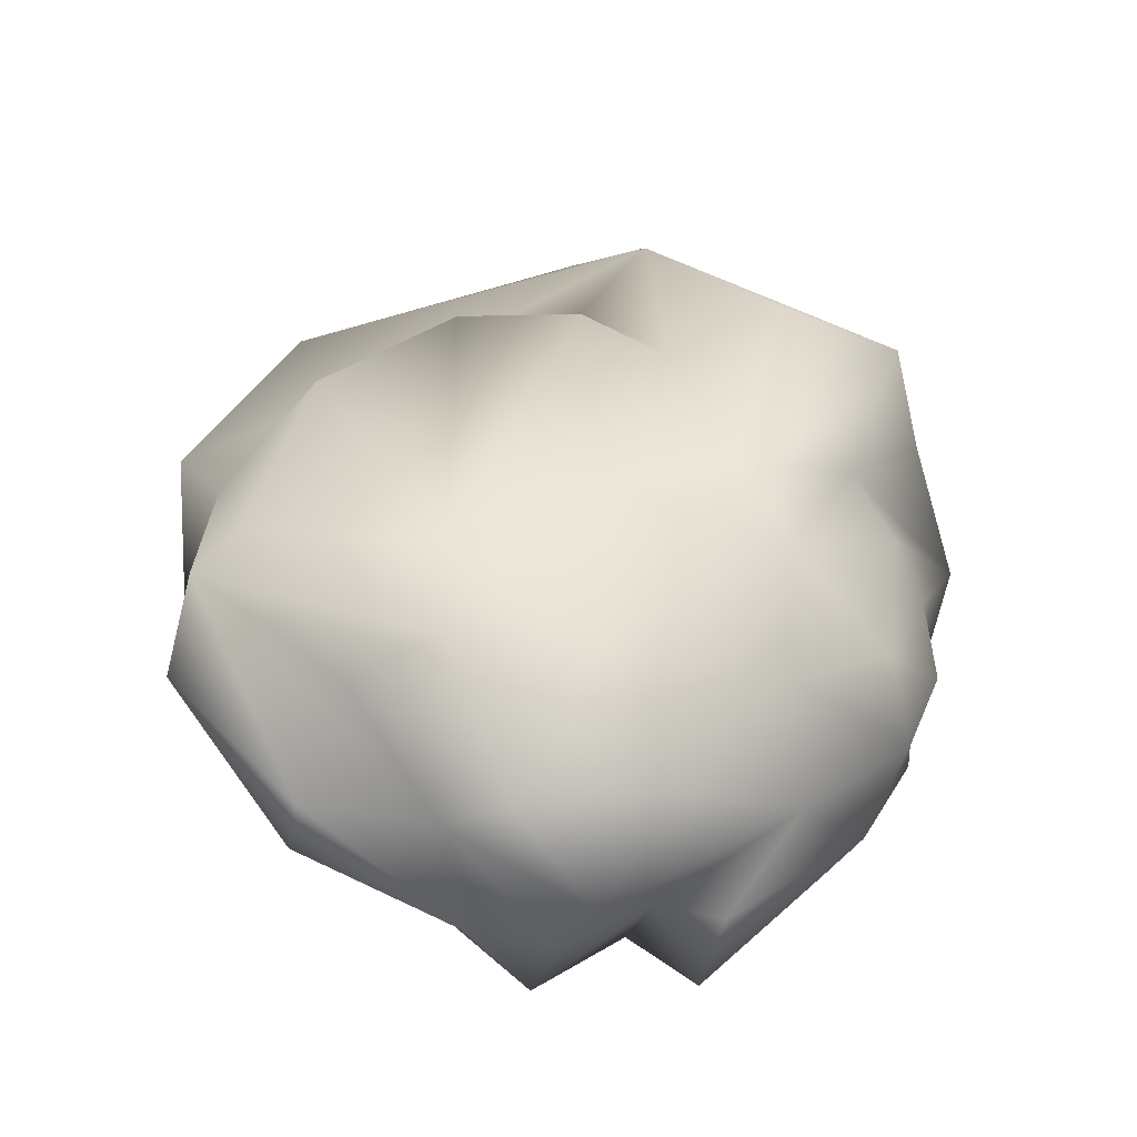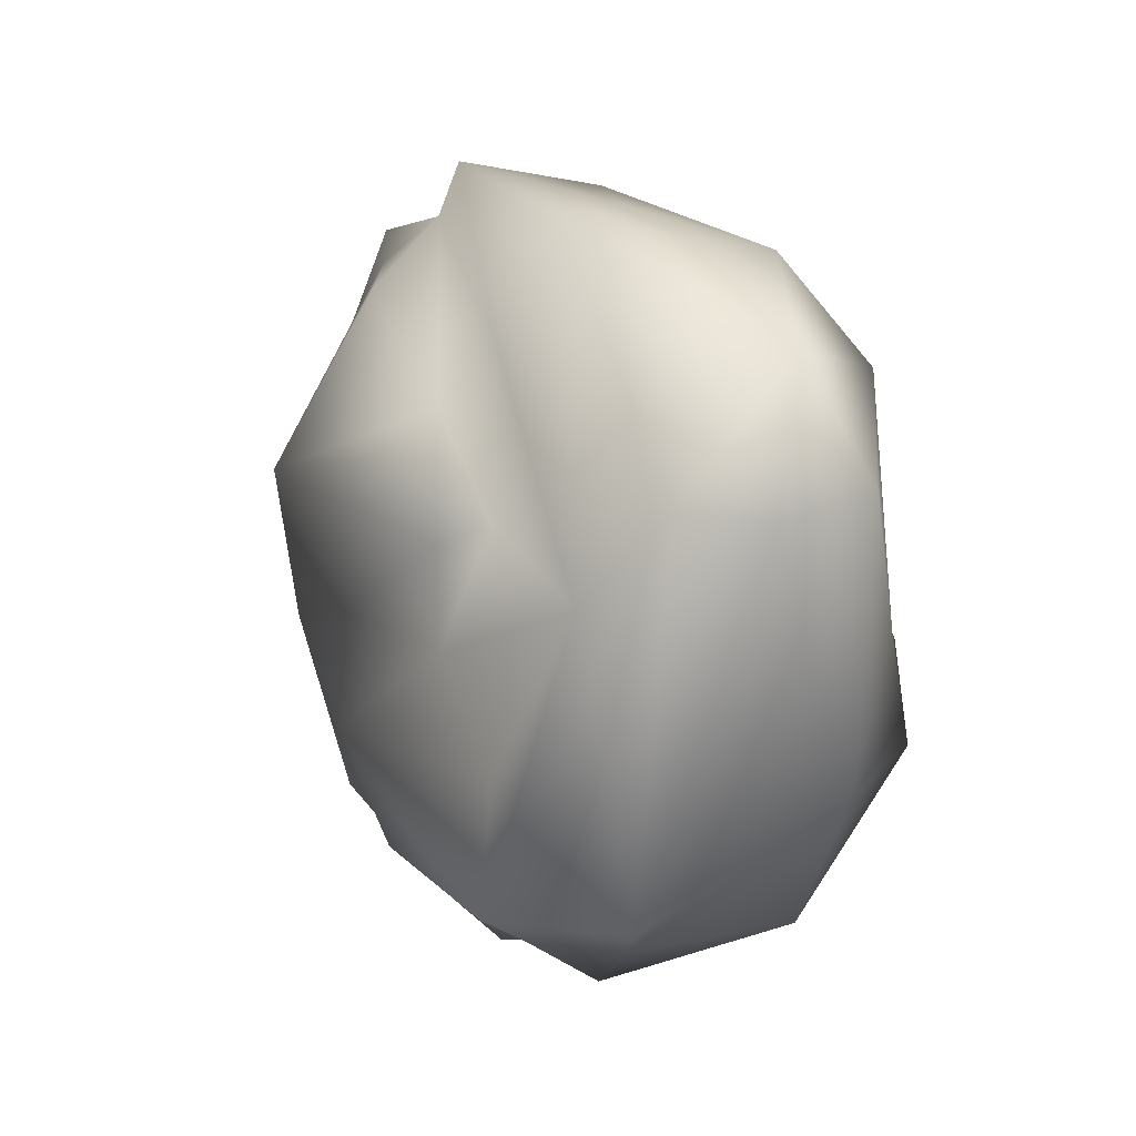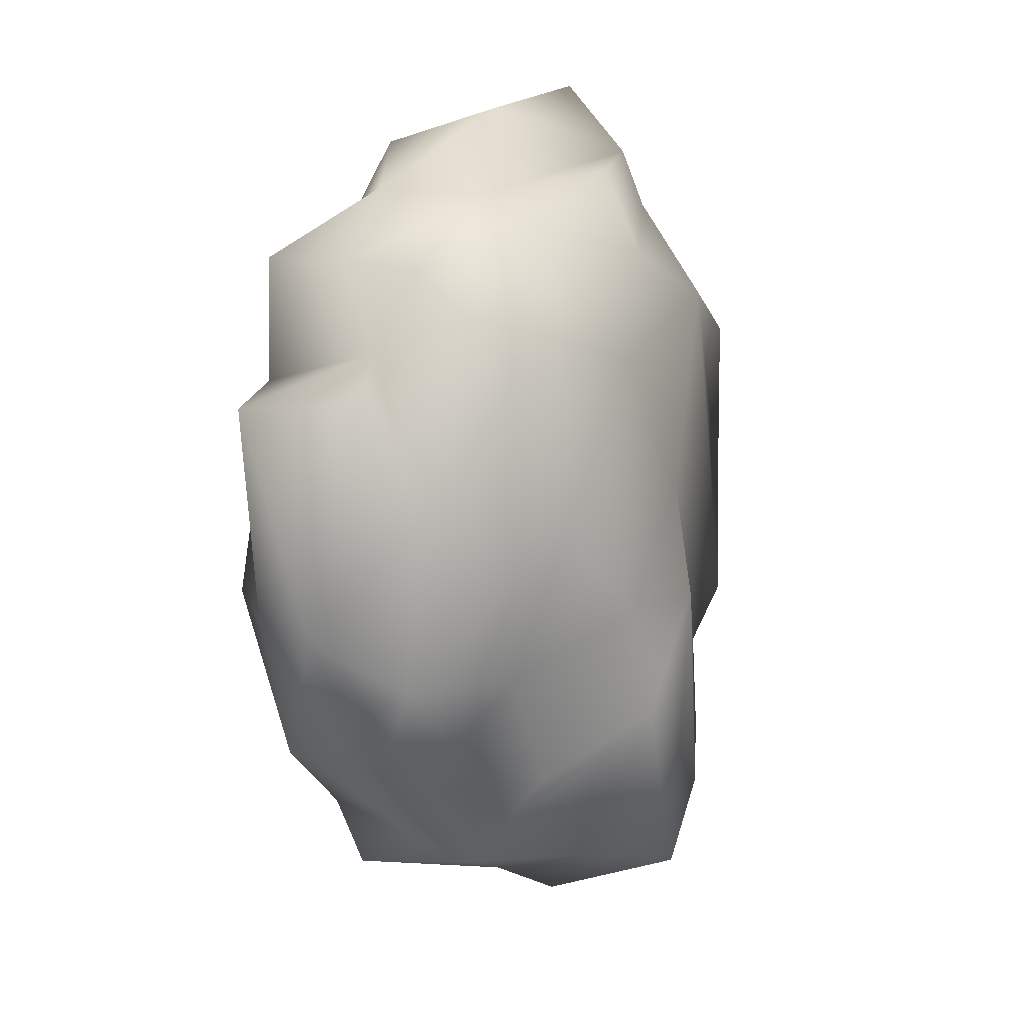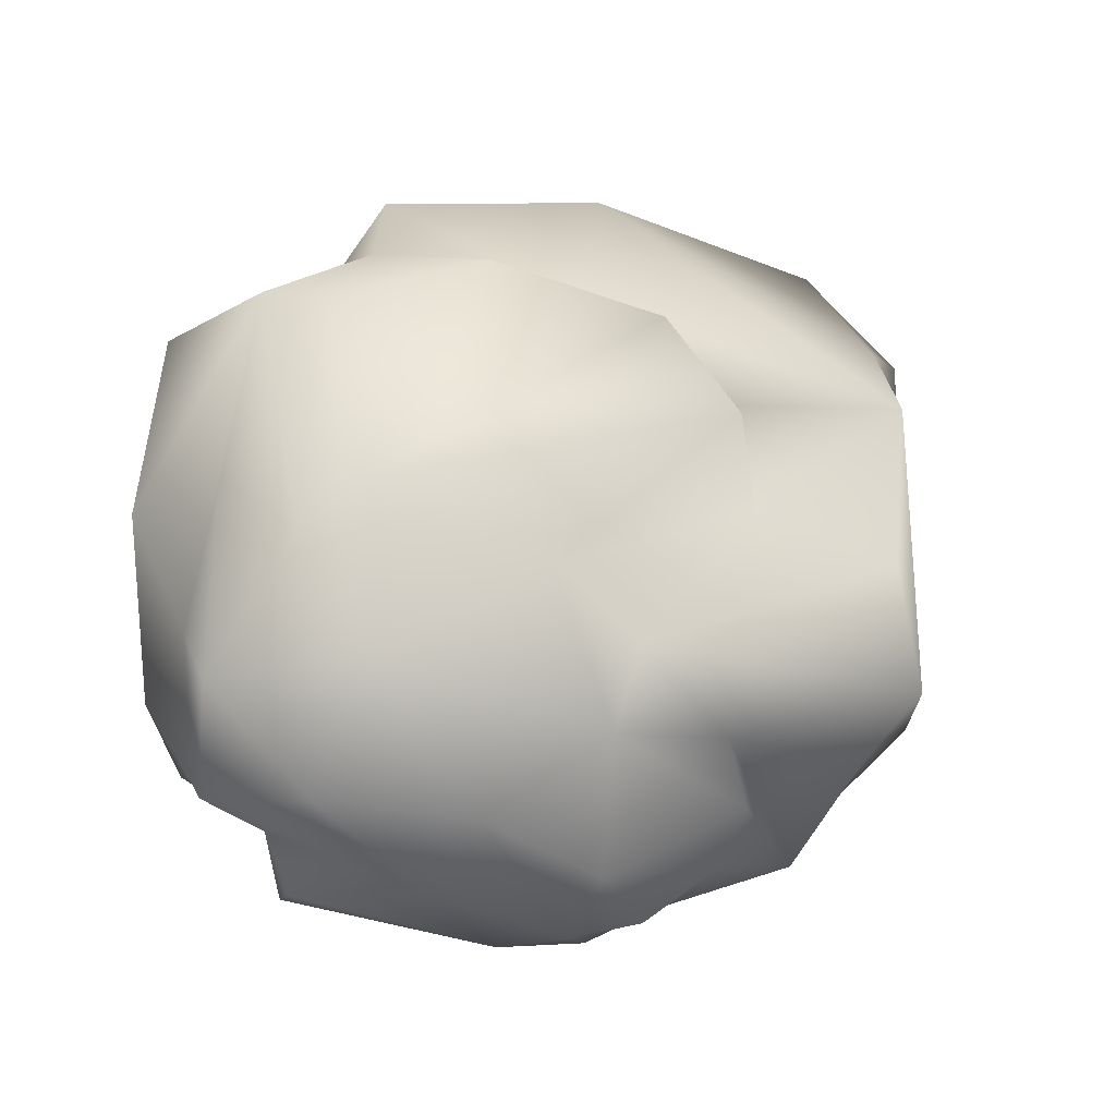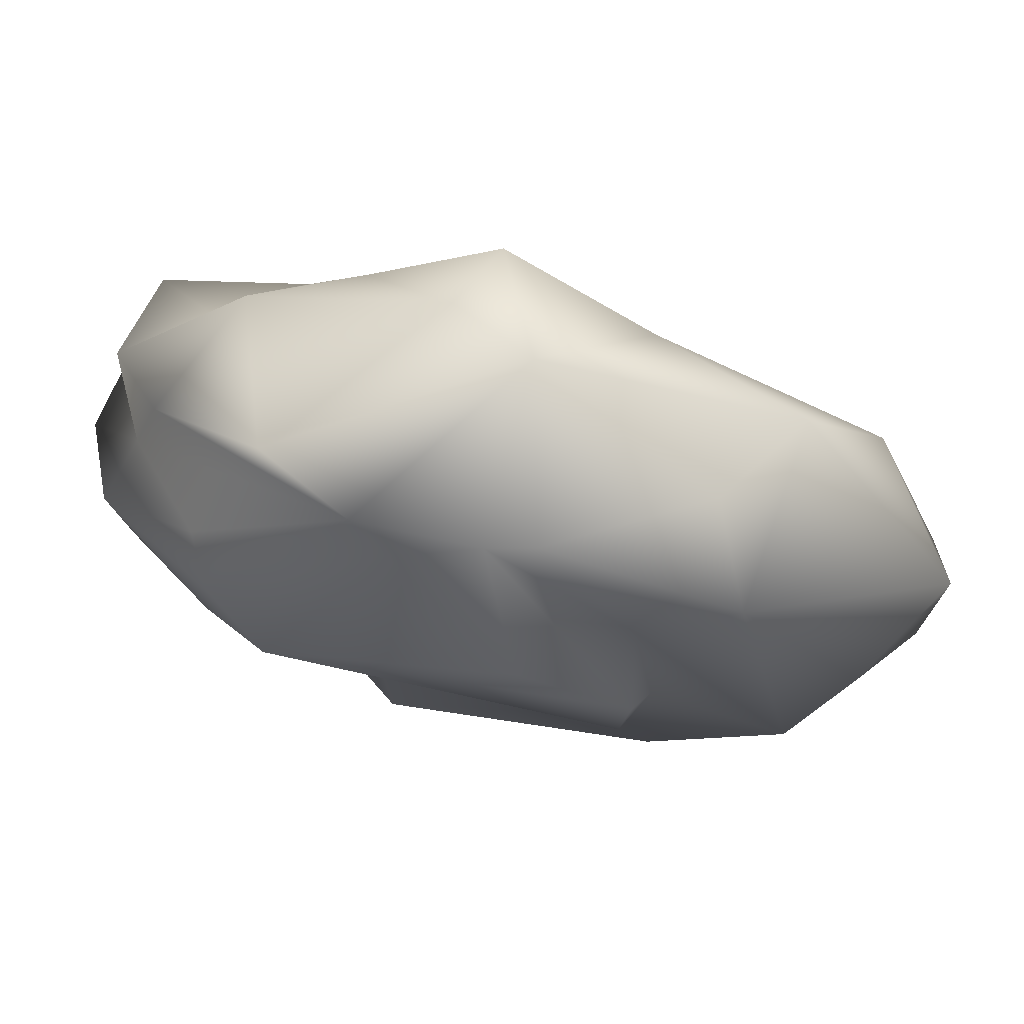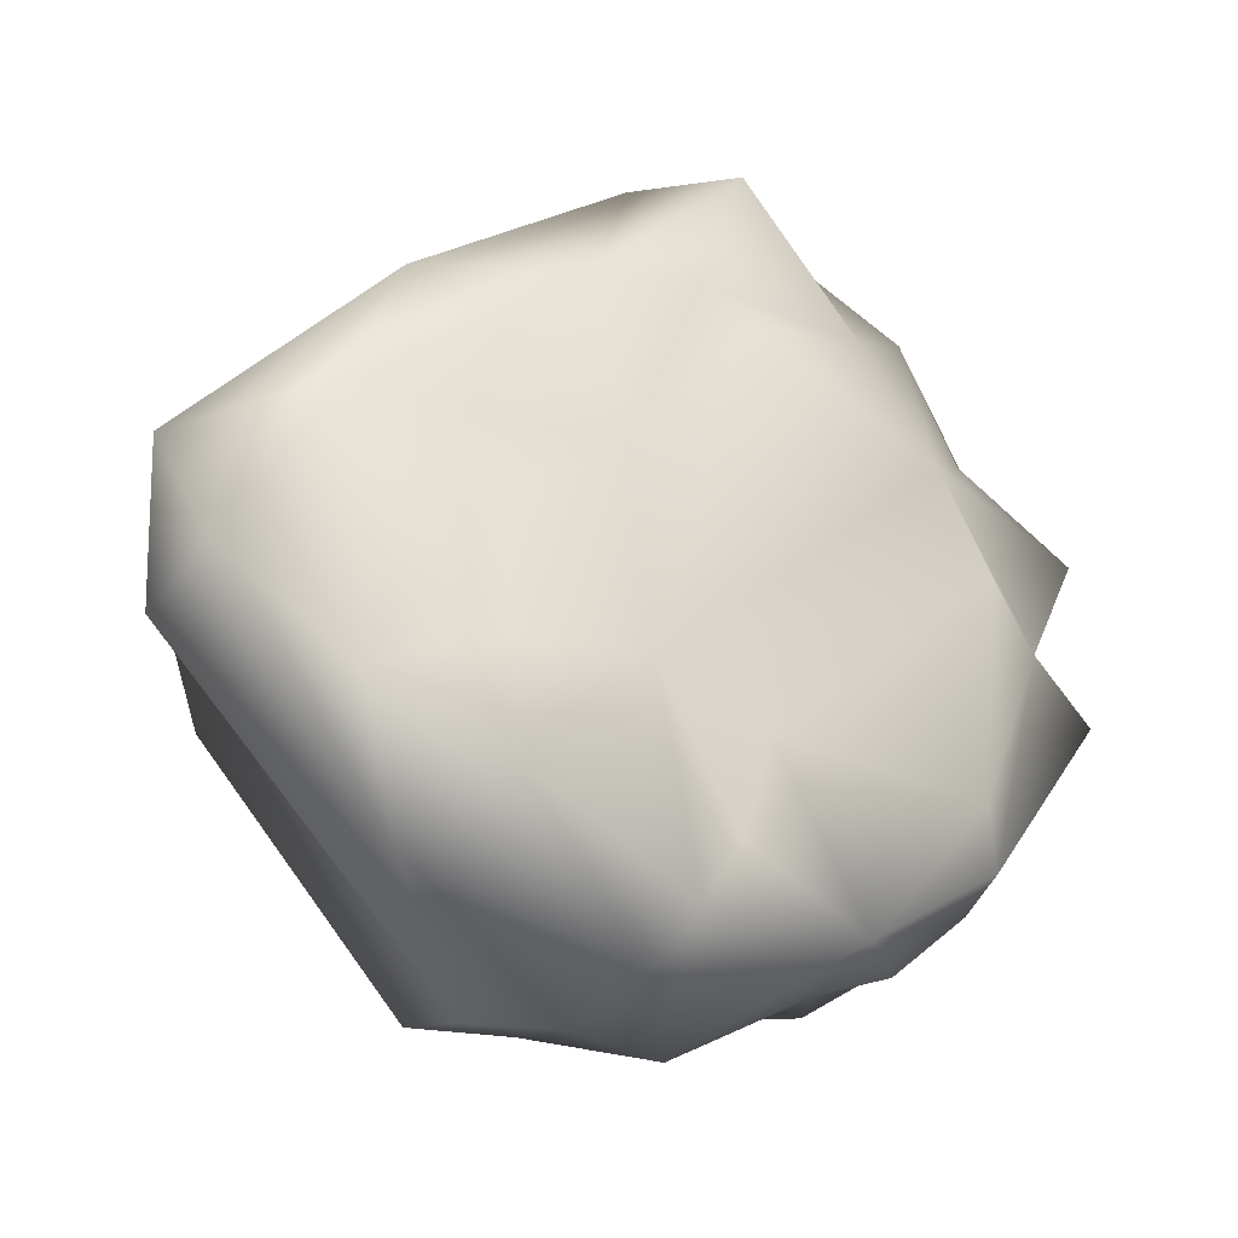
<metadata>
{"format":"obj","ext":"obj","renderer":"f3d","projection":"perspective","resolution":1024,"background":"white","views":[{"elev":59.3,"azim":83.9,"up":"+Y"},{"elev":-13.2,"azim":-97.8,"up":"+Z"},{"elev":-26.4,"azim":118.7,"up":"+Z"},{"elev":76.2,"azim":139.0,"up":"+Y"},{"elev":73.0,"azim":-150.7,"up":"+Z"},{"elev":-14.8,"azim":-19.5,"up":"+Z"}]}
</metadata>
<code>
g snowfield_Stone_07
v 35.94 7.457 11.87
v 29.68 13.78 13.03
v 26.59 13.05 23.86
v 6.166 15.15 31.21
v 19.55 19.77 19.43
v 17.91 22.03 11.34
v 24.66 1.243 25.51
v 29.51 1.215 15.71
v 37.71 -1.88 7.091
v 24.19 -6.296 12.72
v 17.78 -6.389 22.1
v 7.835 -4.217 32.54
v 14.82 14.08 33.4
v -0.3894 -2.821 33.76
v -3.831 11.44 28.92
v 32.83 -4.649 -1.191
v 35.15 7.101 -2.996
v 37.99 -3.819 -6.563
v 37.1 5.812 4.889
v 37.44 11.91 1.776
v -8.002 10.15 32.22
v -17.82 -2.56 25.17
v -23.88 4.077 21.74
v 31.08 18.66 7.62
v 30.78 17.8 -5.365
v 28.31 7.026 -15.71
v 19.81 21.49 -0.3997
v 36.81 6.733 -8.405
v 26.4 -4.079 -22.1
v 37.99 -3.819 -6.563
v 27.01 -8.522 -19.48
v 32.83 -4.649 -1.191
v 14.36 -13.62 -25.76
v 24.49 -12.23 -15.05
v 6.123 -15.04 -11.67
v 27.88 -7.84 3.607
v 2.411 -18.75 -20.2
v -0.3684 -18.37 -24.66
v -3.219 -16.53 -7.137
v -15.75 -24.22 -16.89
v -4.042 -17.72 -29.46
v -22.13 -18.02 -21.97
v -25.31 -20.7 -10.39
v -34.97 -17.38 -2.087
v -26.78 -19.43 9.818
v -15.07 -18.17 2.698
v -3.994 -13.38 9.233
v -15.56 -23.47 -8.369
v -6.339 -13.53 22.45
v 5.338 -13.8 19.84
v 24.19 -6.296 12.72
v 2.46 -11.34 23.43
v 17.78 -6.389 22.1
v 6.457 -10.12 33.04
v -4.042 -17.72 -29.46
v -4.999 -4.155 -31.93
v 2.471 -2.851 -33.76
v -0.3684 -18.37 -24.66
v 14.36 -13.62 -25.76
v -22.13 -18.02 -21.97
v -6.667 4.027 -31.55
v 1.706 14.33 -23.2
v 2.984 4.523 -27.91
v 8.795 16.15 -17.03
v 16.57 8.999 -24.72
v 21.58 16.58 -15.2
v 21.27 2.197 -26.2
v 16.01 3.56 -29.3
v 13.18 -5.434 -28.84
v 7.246 0.942 -29.99
v 2.541 18.76 -13.34
v 3.547 18.21 -3.42
v -13.38 11.75 -10.07
v -20.03 8.476 -21.1
v -31.38 3.741 -10.49
v 10.9 24.22 10.56
v -18.09 12.49 -2.951
v -18.9 12.53 7.721
v -10.02 17.27 19.93
v 2.753 15.41 27.21
v -16.26 7.969 14.18
v -19.14 8.394 -1.379
v -34.93 -2.629 -4.148
v -37.99 -11.22 7.256
v -20.88 -13.49 20.98
v -26.78 -19.43 9.818
v -6.339 -13.53 22.45
v -37.71 -9.438 -5.282
v -13.37 -3.193 -31.55
v -34.97 -17.38 -2.087
v 6.457 -10.12 33.04
v -34.97 -17.38 -2.087
v -14.07 8.521 -30.61
v 6.457 -10.12 33.04
v 20.35 -3.741 -26.91
v 27.88 -7.84 3.607
f 1 2 3
f 3 2 4
f 2 5 4
f 4 5 6
f 1 3 7
f 1 7 8
f 1 8 9
f 8 10 9
f 7 10 8
f 7 11 10
f 12 11 7
f 7 13 12
f 4 13 3
f 7 3 13
f 13 4 14
f 13 14 12
f 14 4 15
f 10 16 9
f 9 16 17
f 16 18 17
f 9 17 19
f 19 17 20
f 19 1 9
f 14 15 21
f 21 22 14
f 23 22 21
f 19 20 2
f 1 19 2
f 2 20 24
f 24 20 25
f 20 26 25
f 17 26 20
f 24 5 2
f 6 5 24
f 6 24 27
f 27 24 25
f 28 17 18
f 17 28 26
f 26 28 29
f 28 30 29
f 30 31 29
f 31 30 32
f 31 33 29
f 34 31 32
f 34 33 31
f 33 34 35
f 35 34 36
f 36 34 32
f 33 35 37
f 33 37 38
f 37 39 38
f 39 37 35
f 39 35 36
f 40 38 39
f 40 41 38
f 40 42 41
f 42 40 43
f 44 42 43
f 44 43 45
f 45 43 46
f 45 46 47
f 48 39 47
f 48 47 46
f 43 48 46
f 43 40 48
f 48 40 39
f 49 45 47
f 50 47 39
f 50 39 51
f 51 39 36
f 52 47 50
f 49 47 52
f 51 53 50
f 52 50 53
f 52 53 54
f 54 49 52
f 55 56 57
f 58 55 57
f 57 59 58
f 56 55 60
f 57 56 61
f 61 62 57
f 63 57 62
f 62 64 63
f 64 65 63
f 64 66 65
f 66 67 65
f 67 66 26
f 68 65 67
f 68 67 69
f 57 69 59
f 68 69 70
f 70 69 57
f 70 65 68
f 63 65 70
f 57 63 70
f 64 62 71
f 72 64 71
f 72 71 73
f 73 71 74
f 75 73 74
f 64 72 27
f 27 66 64
f 76 27 72
f 77 76 72
f 77 72 73
f 76 77 78
f 78 79 76
f 79 80 76
f 79 15 80
f 15 79 78
f 15 78 81
f 81 82 75
f 81 78 82
f 77 82 78
f 82 73 75
f 82 77 73
f 81 75 23
f 21 15 81
f 21 81 23
f 23 75 83
f 23 83 84
f 85 23 84
f 84 86 85
f 85 86 87
f 87 14 85
f 88 84 83
f 88 83 89
f 60 88 89
f 84 90 86
f 84 88 90
f 87 91 14
f 88 60 92
f 89 83 75
f 75 93 89
f 91 12 14
f 89 93 56
f 60 89 56
f 14 22 85
f 85 22 23
f 93 75 74
f 71 93 74
f 71 62 93
f 61 56 93
f 62 61 93
f 94 11 12
f 95 33 69
f 67 95 69
f 29 95 67
f 95 29 33
f 67 26 29
f 25 26 66
f 27 25 66
f 27 76 6
f 80 6 76
f 4 6 80
f 4 80 15
f 10 96 16

</code>
